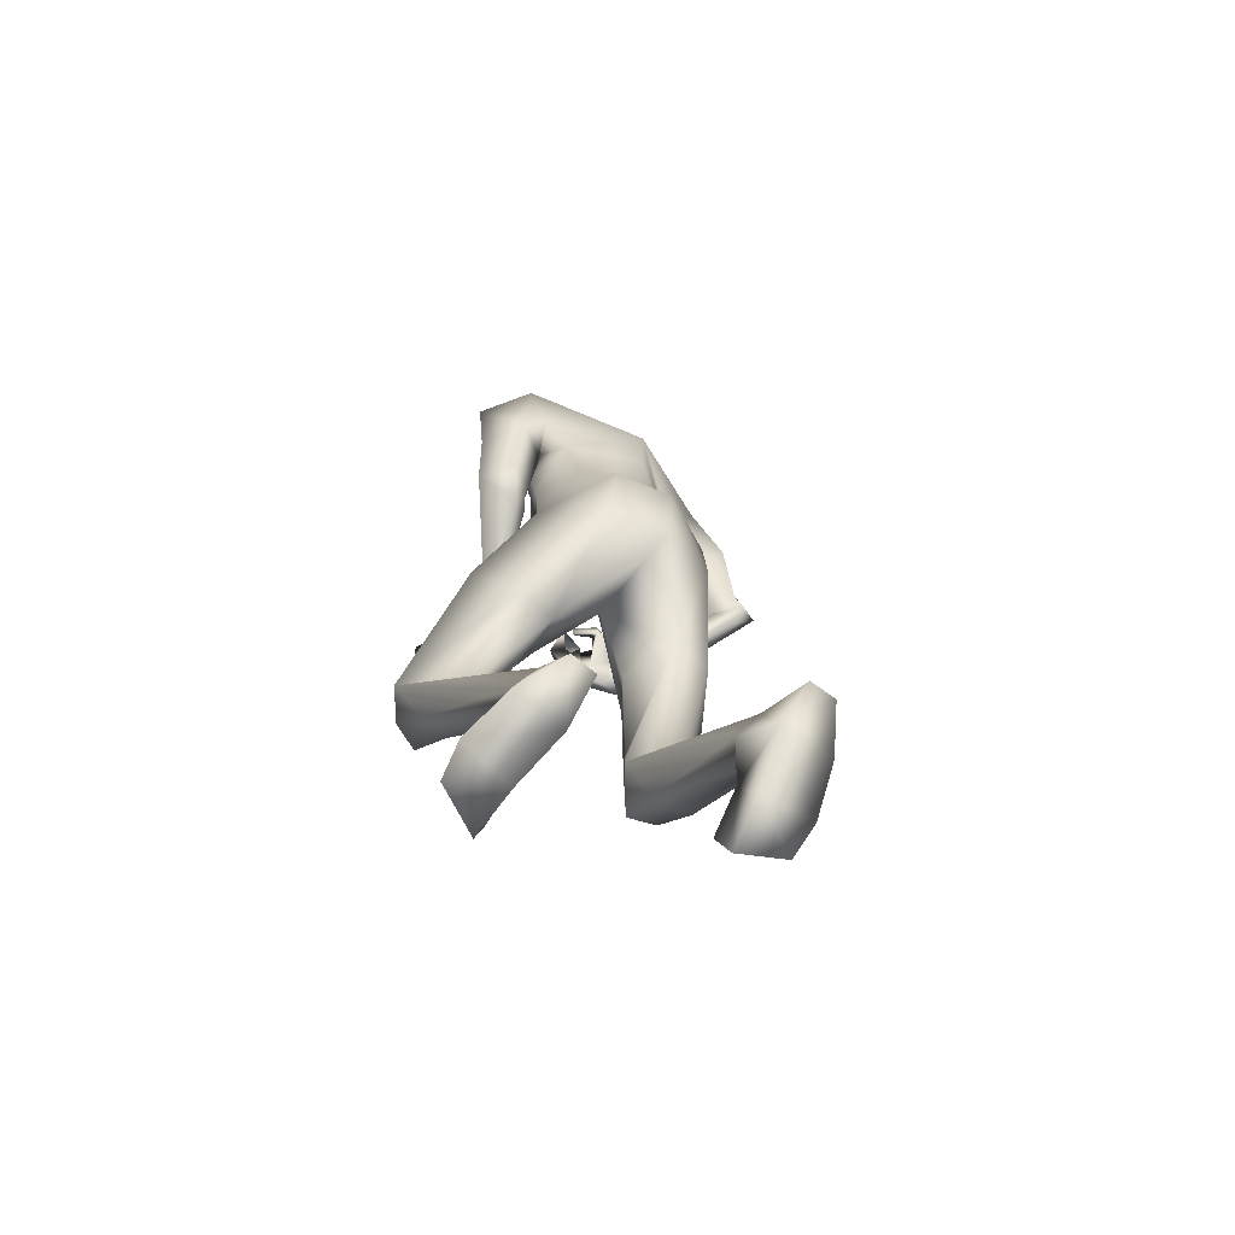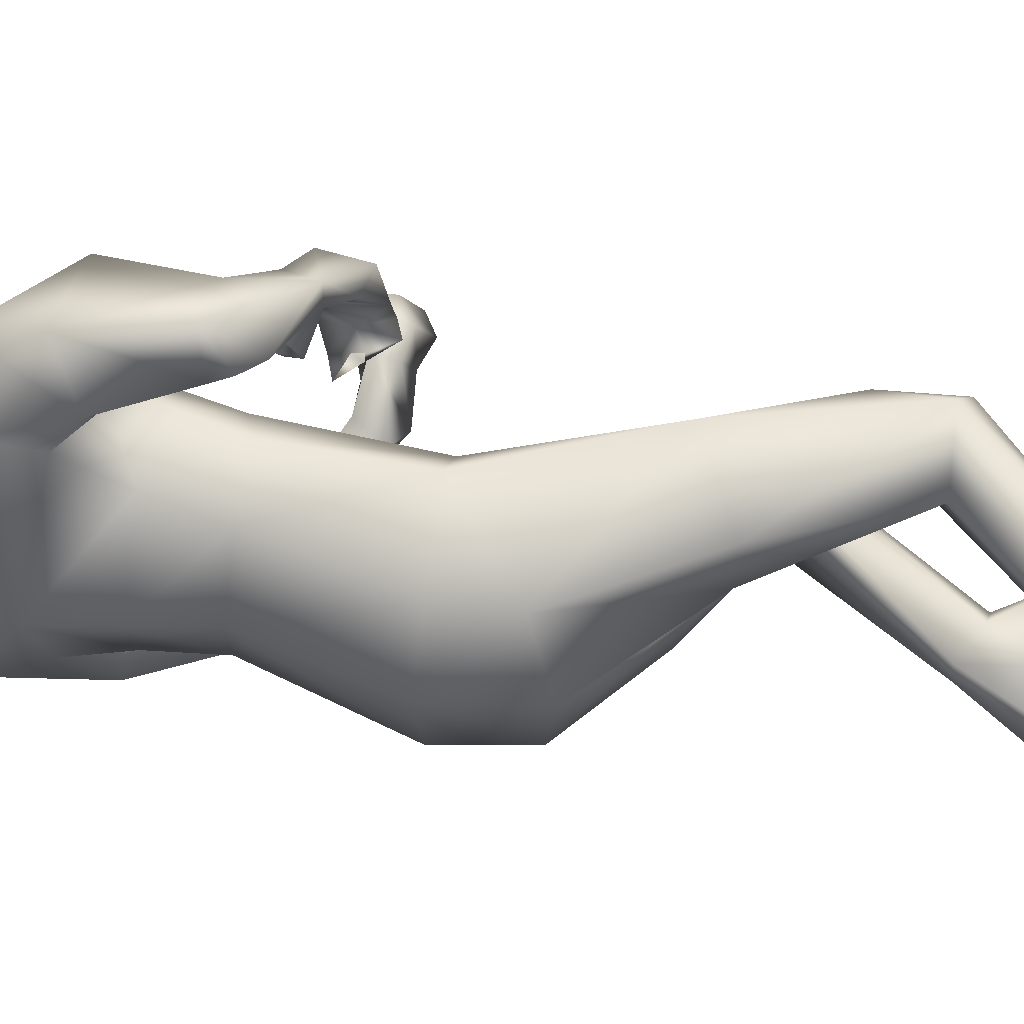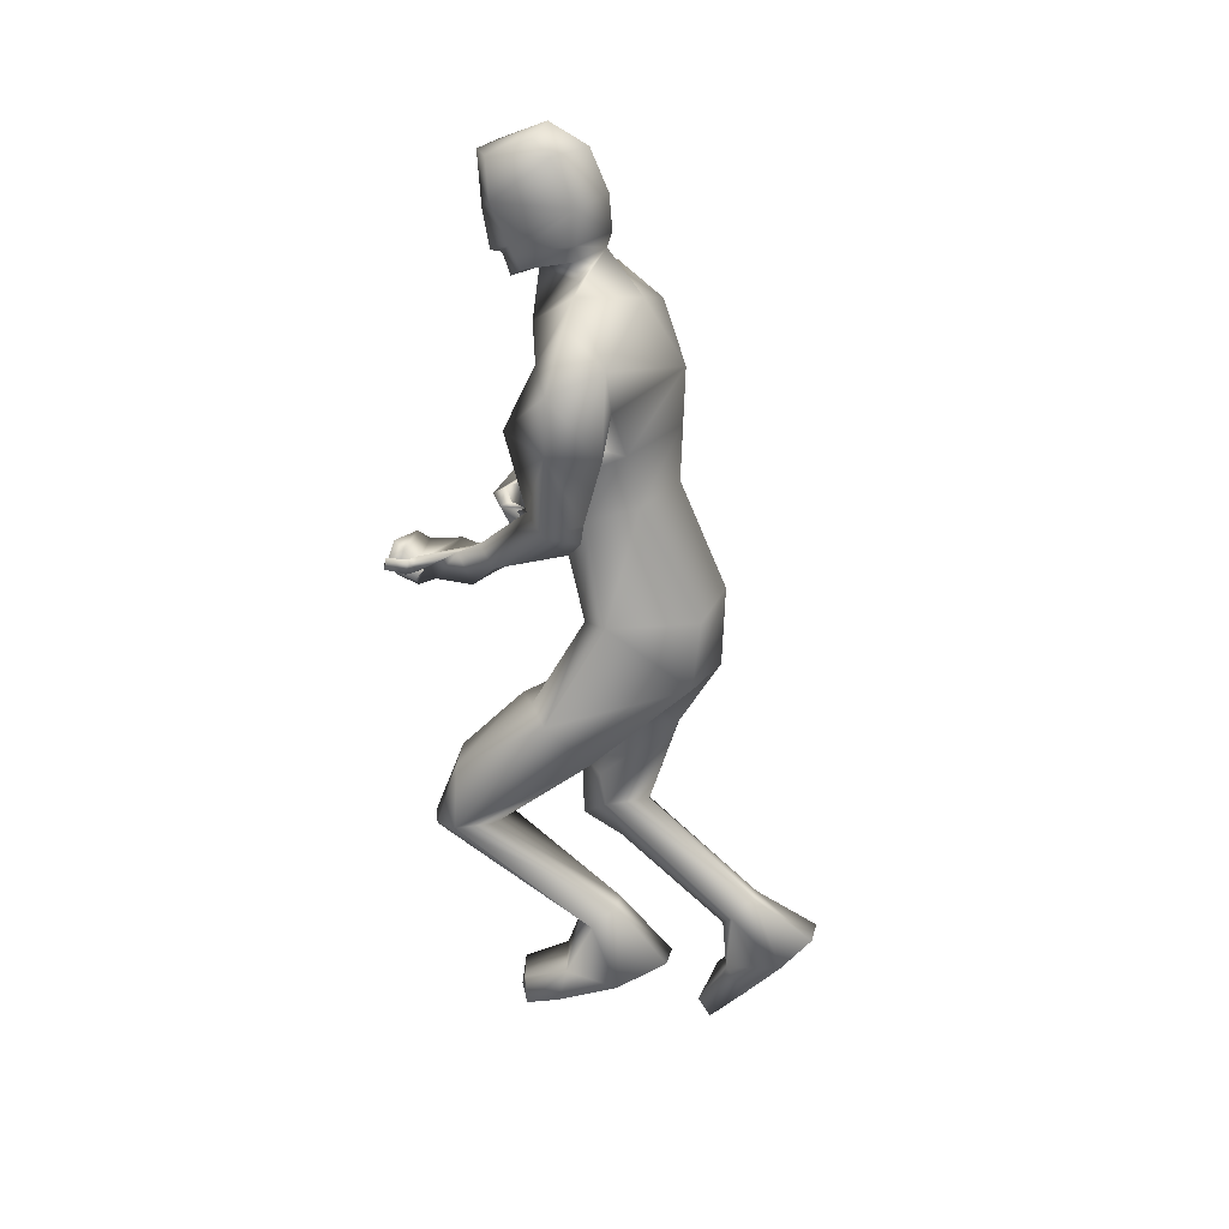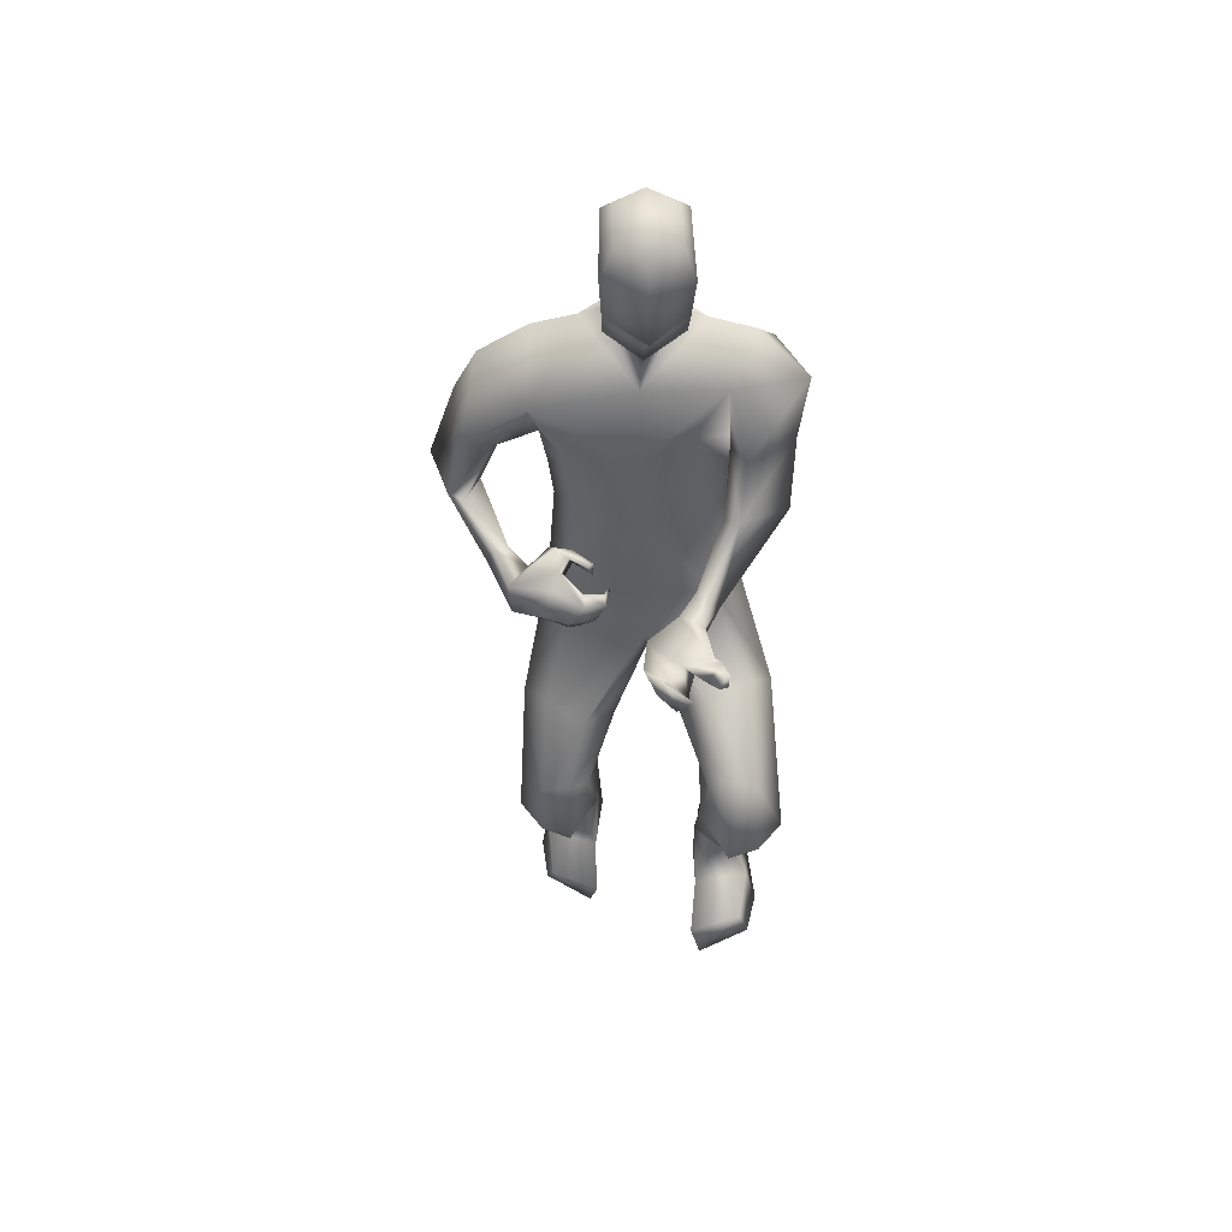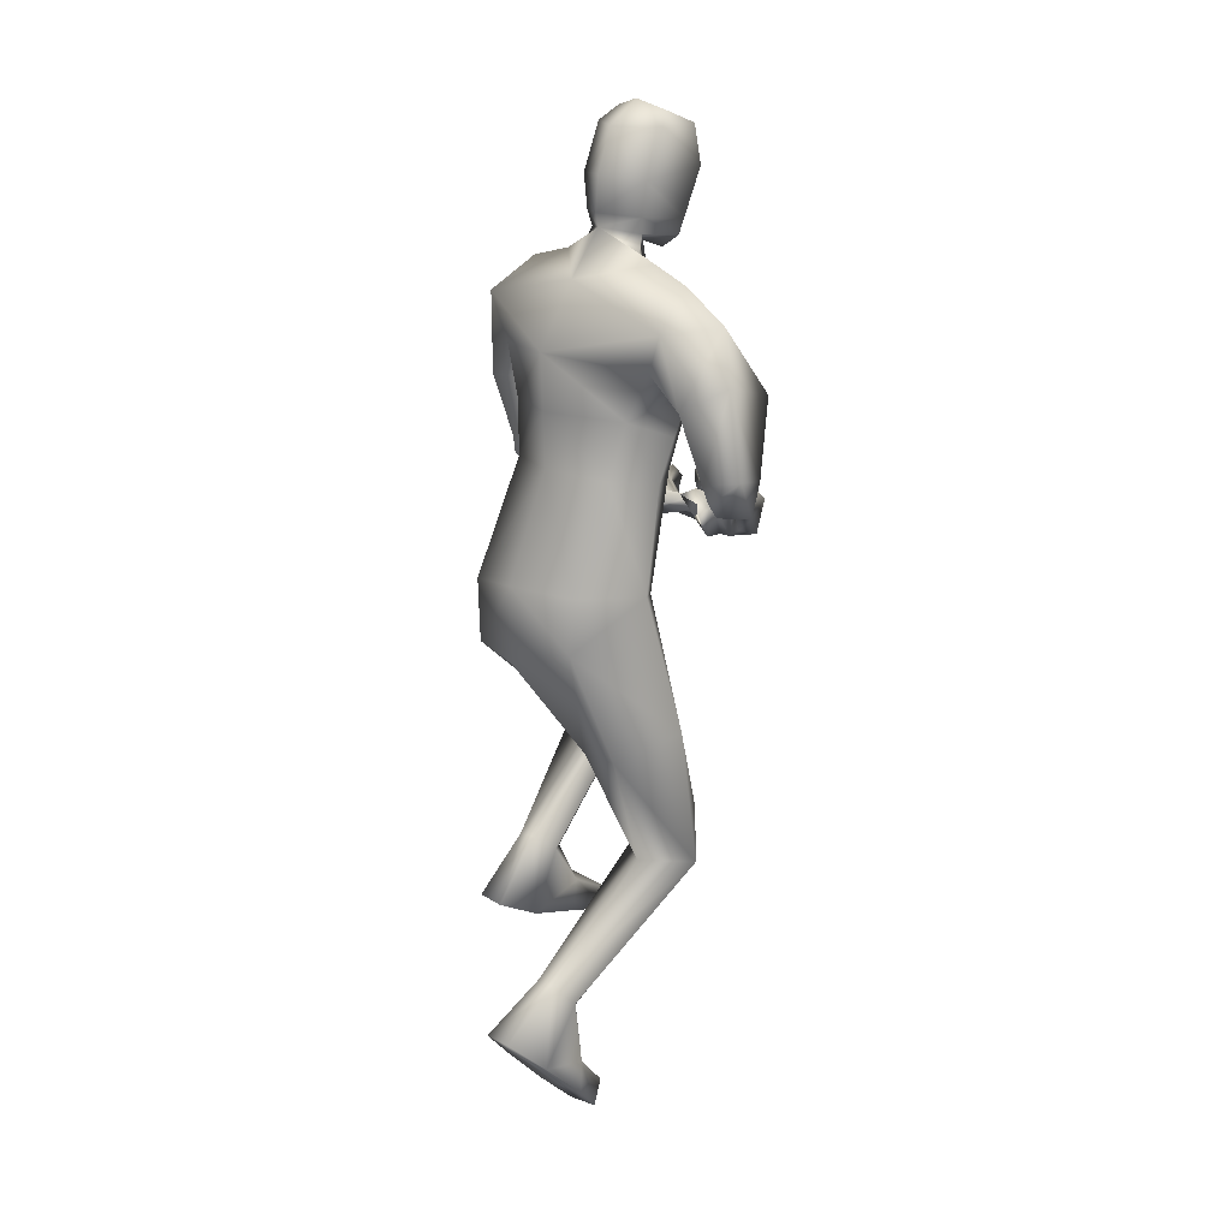
<metadata>
{"format":"obj","ext":"obj","renderer":"f3d","projection":"perspective","resolution":1024,"background":"white","views":[{"elev":-62.1,"azim":-39.0,"up":"+Z"},{"elev":-37.1,"azim":86.5,"up":"+Y"},{"elev":26.5,"azim":-75.9,"up":"+Z"},{"elev":38.0,"azim":-177.3,"up":"+Z"},{"elev":21.2,"azim":45.3,"up":"+Z"}]}
</metadata>
<code>
o HumanMale
v -0.3694 0.1489 2.142
v 0.01832 0.4197 2.522
v 0.01746 -0.04867 2.613
v -0.3207 0.2359 2.558
v -0.2423 0.3704 2.576
v -0.2352 0.04824 2.595
v -0.3833 0.308 2.904
v 0.0174 -0.06475 3.076
v -0.3758 0.1213 3.018
v -0.3029 0.4262 3.152
v 0.01863 0.5279 3.204
v -0.393 0.2919 3.336
v -0.2172 0.3056 3.387
v -0.5993 0.3091 3.145
v 0.01084 0.3149 2.128
v 0.01453 -0.2378 2.181
v -0.229 -0.1908 2.139
v -0.000516 0.2177 1.857
v 0.01891 0.09883 3.33
v -0.4656 0.1198 3.209
v -0.1277 0.3035 3.419
v -0.5585 0.3267 2.898
v -0.478 0.1328 2.865
v -0.3771 0.5322 2.913
v -0.547 0.3349 2.579
v -0.3585 0.4539 2.589
v -0.4506 0.2098 2.598
v -0.3323 0.2125 2.856
v -0.3116 0.3722 2.879
v -0.2978 0.4107 2.571
v -0.3437 0.2622 2.59
v -0.4497 0.2201 2.522
v -0.351 0.2702 2.54
v -0.4043 0.2792 2.451
v -0.319 0.3125 2.504
v -0.2966 0.6076 2.309
v -0.2446 0.5781 2.297
v -0.2178 0.5831 2.331
v -0.2036 0.6359 2.396
v -0.2565 0.6747 2.386
v -0.2106 0.722 2.187
v -0.2397 0.7702 2.334
v -0.1655 0.6388 2.236
v -0.1416 0.7079 2.334
v -0.1544 0.6764 2.296
v -0.2752 0.2539 2.115
v -0.2486 -0.1653 1.858
v 0.003564 -0.2284 1.853
v -0.5107 0.355 1.762
v -0.4019 0.4341 1.798
v -0.377 0.2117 1.539
v -0.2608 0.5111 1.767
v -0.1466 0.4235 1.634
v -0.215 0.2077 1.517
v -0.4622 0.7317 1.511
v -0.3917 0.6037 1.225
v -0.34 0.7384 1.547
v -0.2729 0.6878 1.455
v -0.4779 0.8122 1.249
v -0.3607 0.8553 1.235
v -0.2458 0.7251 1.337
v -0.5694 0.7085 1.295
v -0.4522 0.6659 1.134
v -0.3331 0.6882 1.136
v -0.3837 0.2036 0.7837
v -0.3383 0.268 0.7887
v -0.3354 0.1119 0.8671
v -0.2743 0.2795 0.7748
v -0.221 0.2099 0.7976
v -0.2623 0.1156 0.8768
v -0.4551 0.08181 0.5599
v -0.2198 0.08806 0.5304
v -0.3576 -0.1017 0.6428
v -0.2401 -0.09854 0.6354
v -0.453 0.2934 0.6029
v -0.2323 0.3448 0.5935
v -0.4264 0.4779 0.5277
v -0.4641 0.4598 0.4265
v -0.4955 0.3151 0.4887
v -0.2533 0.3333 0.4382
v -0.2198 0.5325 0.4829
v -0.259 0.5409 0.3686
v -0.1079 0.3306 3.484
v 0.006402 0.4941 3.42
v -0.2071 0.9149 2.234
v -0.06593 0.8198 2.219
v -0.1571 0.8865 2.242
v -0.306 0.9488 2.314
v -0.3024 0.9608 2.246
v -0.2503 0.9804 2.244
v -0.2947 1.051 2.273
v -0.3333 1.029 2.322
v -0.3287 1.039 2.27
v -0.2768 0.9209 2.316
v -0.2849 0.937 2.249
v -0.02532 0.8167 2.299
v -0.05878 0.9331 2.188
v -0.1155 0.9697 2.227
v -0.07102 1.04 2.227
v -0.1109 1.033 2.264
v -0.1179 1.072 2.298
v -0.01795 0.9527 2.277
v -0.02345 1.006 2.306
v -0.1723 0.8839 2.177
v -0.143 0.9677 2.129
v -0.1864 0.9632 2.168
v -0.1436 1.054 2.161
v -0.1876 1.038 2.197
v -0.2036 1.076 2.23
v -0.1207 0.3172 3.549
v -0.1471 0.5182 3.453
v -0.1466 0.4049 3.874
v -0.1774 0.6258 3.707
v -0.1108 0.4789 3.93
v -0.1301 0.6523 3.862
v 0.02002 0.2387 3.509
v -0.006804 0.1874 1.78
v 0.02573 0.2199 3.567
v 0.003859 0.605 3.378
v 0.02092 0.304 3.88
v -0.01666 0.7046 3.637
v 0.006779 0.4552 3.967
v -0.01804 0.7182 3.855
v 0.3904 0.1357 2.136
v 0.3553 0.2346 2.557
v 0.2778 0.3694 2.575
v 0.2692 0.04733 2.594
v 0.397 0.3637 2.92
v 0.3653 0.1647 3.015
v 0.4311 0.4727 3.076
v 0.4283 0.2992 3.335
v 0.2516 0.3122 3.39
v 0.6238 0.2997 3.217
v 0.258 -0.1342 2.162
v 0.4579 0.1244 3.186
v 0.1667 0.3138 3.419
v 0.7221 0.2259 3.015
v 0.596 0.08657 2.924
v 0.6773 0.4895 2.932
v 0.8331 0.1744 2.69
v 0.7485 0.3733 2.634
v 0.6823 0.1259 2.655
v 0.5328 0.2225 2.838
v 0.5667 0.3813 2.858
v 0.6866 0.3641 2.594
v 0.6386 0.2244 2.606
v 0.7254 0.1166 2.594
v 0.6587 0.1968 2.6
v 0.7123 0.1754 2.526
v 0.6361 0.2148 2.589
v 0.5932 0.5072 2.415
v 0.5343 0.4771 2.412
v 0.5151 0.4936 2.446
v 0.5077 0.5355 2.51
v 0.5593 0.5667 2.512
v 0.4891 0.6545 2.294
v 0.4982 0.6886 2.438
v 0.4859 0.5527 2.331
v 0.4295 0.5899 2.46
v 0.4608 0.5672 2.396
v 0.2967 0.2521 2.096
v 0.2605 -0.1568 1.934
v 0.4942 0.2311 1.563
v 0.3834 0.3153 1.556
v 0.358 -0.01452 1.465
v 0.2376 0.3595 1.495
v 0.1222 0.211 1.441
v 0.1939 -0.0164 1.458
v 0.4168 0.3984 1.153
v 0.342 0.1378 0.9802
v 0.2959 0.4209 1.186
v 0.2277 0.3269 1.138
v 0.4227 0.3832 0.9172
v 0.3033 0.4165 0.8963
v 0.1948 0.2918 1.012
v 0.52 0.2952 0.9774
v 0.4107 0.2339 0.8166
v 0.2903 0.2478 0.8141
v 0.3853 -0.2584 0.4908
v 0.3444 -0.2175 0.4538
v 0.3403 -0.3426 0.5849
v 0.2799 -0.2097 0.4389
v 0.222 -0.2593 0.5026
v 0.2669 -0.3432 0.5927
v 0.4502 -0.4801 0.3116
v 0.2142 -0.4791 0.2876
v 0.3619 -0.6064 0.4391
v 0.2441 -0.6063 0.4335
v 0.4525 -0.2883 0.2662
v 0.2339 -0.2377 0.2402
v 0.4299 -0.1613 0.1157
v 0.461 -0.2254 0.0325
v 0.4893 -0.3284 0.1525
v 0.2457 -0.3191 0.1063
v 0.2238 -0.1195 0.05706
v 0.2569 -0.1659 -0.04976
v 0.1438 0.3492 3.484
v 0.3097 0.6264 2.47
v 0.3701 0.7133 2.315
v 0.321 0.6682 2.409
v 0.2651 0.5472 2.453
v 0.2666 0.5596 2.52
v 0.2823 0.6118 2.522
v 0.2089 0.6451 2.506
v 0.1853 0.6188 2.45
v 0.1842 0.619 2.503
v 0.3574 0.5254 2.504
v 0.329 0.5767 2.54
v 0.3525 0.6464 2.254
v 0.2705 0.7423 2.306
v 0.2288 0.6838 2.337
v 0.1704 0.6805 2.283
v 0.1857 0.6362 2.31
v 0.2073 0.5931 2.311
v 0.2777 0.6712 2.238
v 0.2376 0.6396 2.224
v 0.3255 0.7182 2.442
v 0.2059 0.7596 2.397
v 0.218 0.7072 2.426
v 0.1325 0.7095 2.375
v 0.1391 0.6662 2.399
v 0.1191 0.6012 2.385
v 0.1583 0.3387 3.549
v 0.1523 0.5426 3.455
v 0.1668 0.4344 3.874
v 0.1559 0.6572 3.707
v 0.1177 0.5004 3.93
v 0.1044 0.6744 3.862
v -0.1633 0.5707 3.578
v -0.01813 0.6758 3.478
v -0.1327 0.3119 3.689
v 0.02771 0.232 3.71
v 0.1525 0.6004 3.579
v 0.1706 0.3405 3.689
v 0.000963 0.6273 3.446
v -0.1562 0.5432 3.514
v 0.151 0.5719 3.515
v -0.1598 0.5569 3.546
v 0.1516 0.5863 3.546
v -0.005658 0.6381 3.472
v -0.001377 0.6327 3.46
v -0.158 0.5501 3.53
v 0.1512 0.5792 3.53
v -0.2839 0.0881 2.817
v 0.01769 -0.05668 2.845
v 0.01921 0.4739 2.863
v -0.3311 0.2754 2.739
v -0.1577 0.4054 2.917
v 0.2893 0.1245 2.816
v 0.3716 0.2991 2.742
v 0.2889 0.4702 2.858
f 1 6 4
f 46 4 5
f 17 3 6
f 46 2 15
f 248 7 10
f 244 7 247
f 246 10 11
f 244 8 9
f 10 13 11
f 12 10 14
f 15 18 46
f 8 20 9
f 20 13 12
f 12 14 20
f 13 116 21
f 11 13 21
f 14 23 20
f 14 24 22
f 22 26 25
f 22 27 23
f 7 28 29
f 29 31 30
f 29 10 7
f 29 26 24
f 9 23 28
f 27 28 23
f 30 31 33
f 31 32 33
f 27 25 32
f 32 25 34
f 33 34 35
f 30 33 35
f 35 39 30
f 35 37 38
f 34 36 37
f 26 36 25
f 26 39 40
f 39 42 40
f 36 42 41
f 36 43 37
f 38 43 45
f 39 45 44
f 17 1 47
f 47 16 17
f 18 50 46
f 117 52 18
f 46 49 1
f 47 54 48
f 117 54 53
f 47 49 51
f 54 56 61
f 54 58 53
f 51 62 56
f 52 55 50
f 53 57 52
f 49 55 62
f 55 60 59
f 58 60 57
f 62 55 59
f 59 64 63
f 60 61 64
f 62 59 63
f 64 66 63
f 64 69 68
f 63 65 62
f 56 70 61
f 61 70 69
f 62 67 56
f 67 74 70
f 70 72 69
f 67 71 73
f 66 76 75
f 76 77 75
f 77 82 78
f 78 80 79
f 79 72 71
f 75 65 66
f 71 75 79
f 75 77 78
f 79 75 78
f 73 72 74
f 69 76 68
f 80 82 76
f 21 116 83
f 11 21 84
f 83 84 21
f 76 72 80
f 76 82 81
f 42 85 104
f 42 95 85
f 87 88 94
f 94 42 44
f 87 90 88
f 88 93 89
f 91 88 90
f 89 91 90
f 91 93 92
f 88 95 94
f 95 90 85
f 94 44 87
f 41 96 43
f 96 98 87
f 96 97 102
f 99 102 97
f 103 98 102
f 103 101 100
f 99 101 103
f 87 106 85
f 85 105 104
f 104 97 86
f 105 99 97
f 106 107 105
f 98 108 106
f 108 109 107
f 100 109 108
f 107 101 99
f 104 41 42
f 96 41 86
f 43 96 45
f 87 44 96
f 96 44 45
f 116 110 83
f 84 111 119
f 83 111 84
f 229 121 230
f 231 113 229
f 231 120 112
f 113 123 121
f 112 122 114
f 112 115 113
f 115 114 122
f 123 115 122
f 124 127 134
f 161 125 124
f 134 3 16
f 2 161 15
f 251 128 250
f 128 249 250
f 246 130 251
f 249 8 245
f 132 130 11
f 131 133 130
f 15 161 18
f 135 8 129
f 135 132 19
f 131 135 133
f 132 116 19
f 11 136 132
f 138 133 135
f 133 139 130
f 137 141 139
f 142 137 138
f 128 143 129
f 144 146 143
f 130 144 128
f 141 144 139
f 129 138 135
f 142 143 146
f 145 148 146
f 146 147 142
f 142 147 140
f 147 149 140
f 148 149 147
f 145 150 148
f 154 150 145
f 150 152 149
f 149 151 140
f 151 141 140
f 155 145 141
f 155 159 154
f 151 157 155
f 158 151 152
f 160 152 153
f 154 160 153
f 134 162 124
f 16 162 134
f 164 18 161
f 166 117 18
f 163 161 124
f 168 162 48
f 117 168 48
f 162 163 124
f 168 170 165
f 172 168 167
f 165 176 163
f 169 166 164
f 171 167 166
f 163 169 164
f 169 174 171
f 174 172 171
f 176 173 169
f 173 178 174
f 174 178 175
f 176 177 173
f 180 178 177
f 178 183 175
f 179 177 176
f 184 170 175
f 175 183 184
f 181 176 170
f 188 181 184
f 186 184 183
f 181 185 179
f 180 190 182
f 191 190 189
f 191 196 195
f 192 194 196
f 193 186 194
f 179 189 180
f 185 193 189
f 189 192 191
f 193 192 189
f 186 187 188
f 190 183 182
f 194 190 196
f 136 197 116
f 11 84 136
f 197 136 84
f 190 194 186
f 190 195 196
f 157 217 198
f 157 198 208
f 200 207 201
f 157 207 159
f 203 200 201
f 201 206 205
f 201 204 203
f 202 204 206
f 204 205 206
f 208 201 207
f 208 203 202
f 207 200 159
f 156 158 209
f 209 211 215
f 209 210 199
f 215 212 210
f 211 216 215
f 216 213 214
f 212 216 214
f 200 219 211
f 218 198 217
f 210 217 199
f 218 212 220
f 219 220 221
f 211 221 213
f 221 220 222
f 213 222 214
f 220 214 222
f 217 156 199
f 209 199 156
f 158 160 209
f 200 209 159
f 209 160 159
f 223 116 197
f 84 119 224
f 224 197 84
f 121 233 230
f 226 234 233
f 234 120 232
f 123 226 121
f 225 122 120
f 228 225 226
f 228 122 227
f 123 122 228
f 239 233 234
f 240 233 239
f 238 231 229
f 238 230 240
f 111 235 119
f 110 236 111
f 118 231 110
f 235 224 119
f 237 223 224
f 234 118 223
f 242 240 241
f 242 231 238
f 240 243 241
f 243 239 234
f 237 243 234
f 241 237 235
f 236 231 242
f 236 241 235
f 127 245 3
f 246 126 2
f 125 249 127
f 126 250 125
f 6 245 244
f 5 246 2
f 4 244 247
f 5 247 248
f 1 17 6
f 46 1 4
f 17 16 3
f 46 5 2
f 248 247 7
f 244 9 7
f 246 248 10
f 244 245 8
f 10 12 13
f 8 19 20
f 20 19 13
f 13 19 116
f 14 22 23
f 14 10 24
f 22 24 26
f 22 25 27
f 7 9 28
f 29 28 31
f 29 24 10
f 29 30 26
f 9 20 23
f 27 31 28
f 31 27 32
f 33 32 34
f 35 38 39
f 35 34 37
f 34 25 36
f 26 40 36
f 26 30 39
f 39 44 42
f 36 40 42
f 36 41 43
f 38 37 43
f 39 38 45
f 47 48 16
f 18 52 50
f 117 53 52
f 46 50 49
f 47 51 54
f 117 48 54
f 47 1 49
f 54 51 56
f 54 61 58
f 51 49 62
f 52 57 55
f 53 58 57
f 49 50 55
f 55 57 60
f 58 61 60
f 59 60 64
f 64 68 66
f 64 61 69
f 63 66 65
f 56 67 70
f 62 65 67
f 67 73 74
f 70 74 72
f 67 65 71
f 66 68 76
f 76 81 77
f 77 81 82
f 78 82 80
f 79 80 72
f 75 71 65
f 73 71 72
f 69 72 76
f 94 95 42
f 87 85 90
f 88 92 93
f 91 92 88
f 89 93 91
f 88 89 95
f 95 89 90
f 96 102 98
f 96 86 97
f 99 103 102
f 103 100 98
f 87 98 106
f 85 106 105
f 104 105 97
f 105 107 99
f 106 108 107
f 98 100 108
f 100 101 109
f 107 109 101
f 104 86 41
f 116 118 110
f 83 110 111
f 229 113 121
f 231 112 113
f 231 232 120
f 113 115 123
f 112 120 122
f 112 114 115
f 124 125 127
f 161 126 125
f 134 127 3
f 2 126 161
f 251 130 128
f 128 129 249
f 246 11 130
f 249 129 8
f 132 131 130
f 135 19 8
f 135 131 132
f 132 136 116
f 138 137 133
f 133 137 139
f 137 140 141
f 142 140 137
f 128 144 143
f 144 145 146
f 130 139 144
f 141 145 144
f 129 143 138
f 142 138 143
f 146 148 147
f 148 150 149
f 154 153 150
f 150 153 152
f 149 152 151
f 151 155 141
f 155 154 145
f 155 157 159
f 151 156 157
f 158 156 151
f 160 158 152
f 154 159 160
f 16 48 162
f 164 166 18
f 166 167 117
f 163 164 161
f 168 165 162
f 117 167 168
f 162 165 163
f 168 175 170
f 172 175 168
f 165 170 176
f 169 171 166
f 171 172 167
f 163 176 169
f 169 173 174
f 174 175 172
f 173 177 178
f 180 182 178
f 178 182 183
f 179 180 177
f 184 181 170
f 181 179 176
f 188 187 181
f 186 188 184
f 181 187 185
f 180 189 190
f 191 195 190
f 191 192 196
f 192 193 194
f 193 185 186
f 179 185 189
f 186 185 187
f 190 186 183
f 157 208 207
f 203 198 200
f 201 202 206
f 201 205 204
f 202 203 204
f 208 202 201
f 208 198 203
f 209 200 211
f 209 215 210
f 215 216 212
f 211 213 216
f 200 198 219
f 218 219 198
f 210 218 217
f 218 210 212
f 219 218 220
f 211 219 221
f 213 221 222
f 220 212 214
f 217 157 156
f 223 118 116
f 224 223 197
f 121 226 233
f 226 225 234
f 234 225 120
f 123 228 226
f 225 227 122
f 228 227 225
f 240 230 233
f 238 229 230
f 111 236 235
f 110 231 236
f 118 232 231
f 235 237 224
f 237 234 223
f 234 232 118
f 242 238 240
f 240 239 243
f 241 243 237
f 236 242 241
f 127 249 245
f 246 251 126
f 125 250 249
f 126 251 250
f 6 3 245
f 5 248 246
f 4 6 244
f 5 4 247
o Gunroot
v 0.3761 0.669 2.369
v 0.2817 0.7076 2.345
v 0.3253 0.6774 2.352
f 253 252 254

</code>
